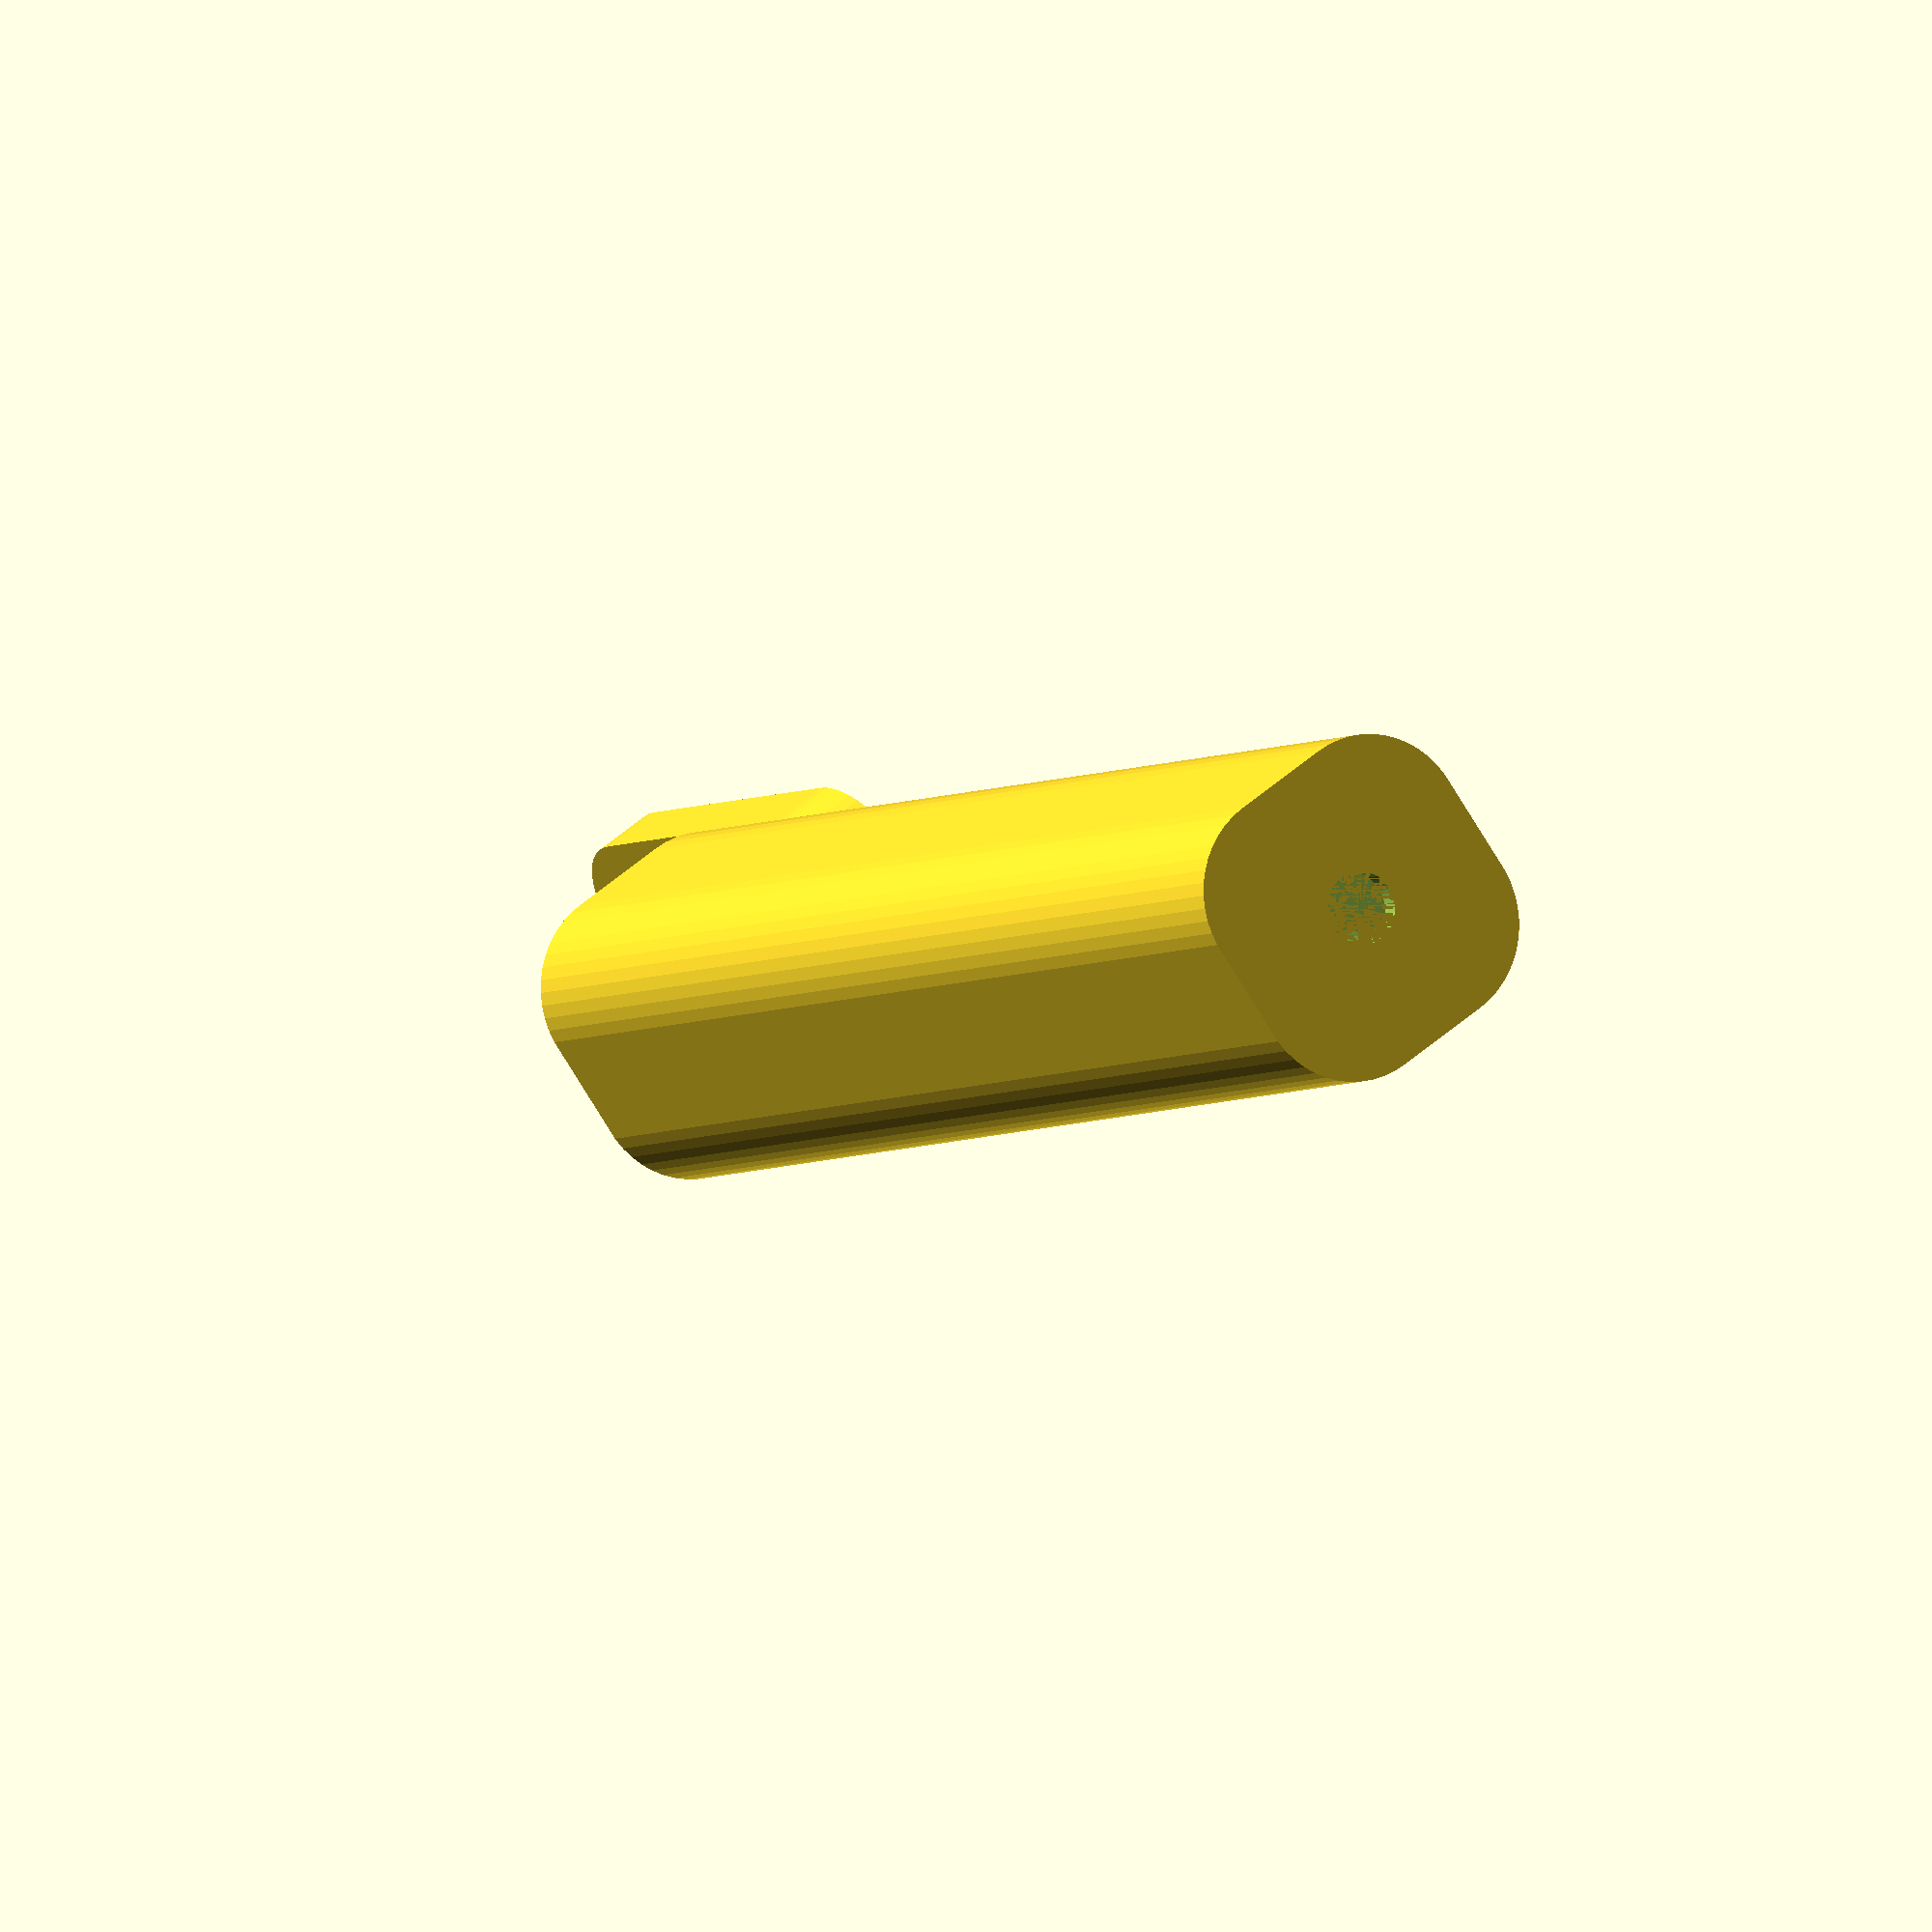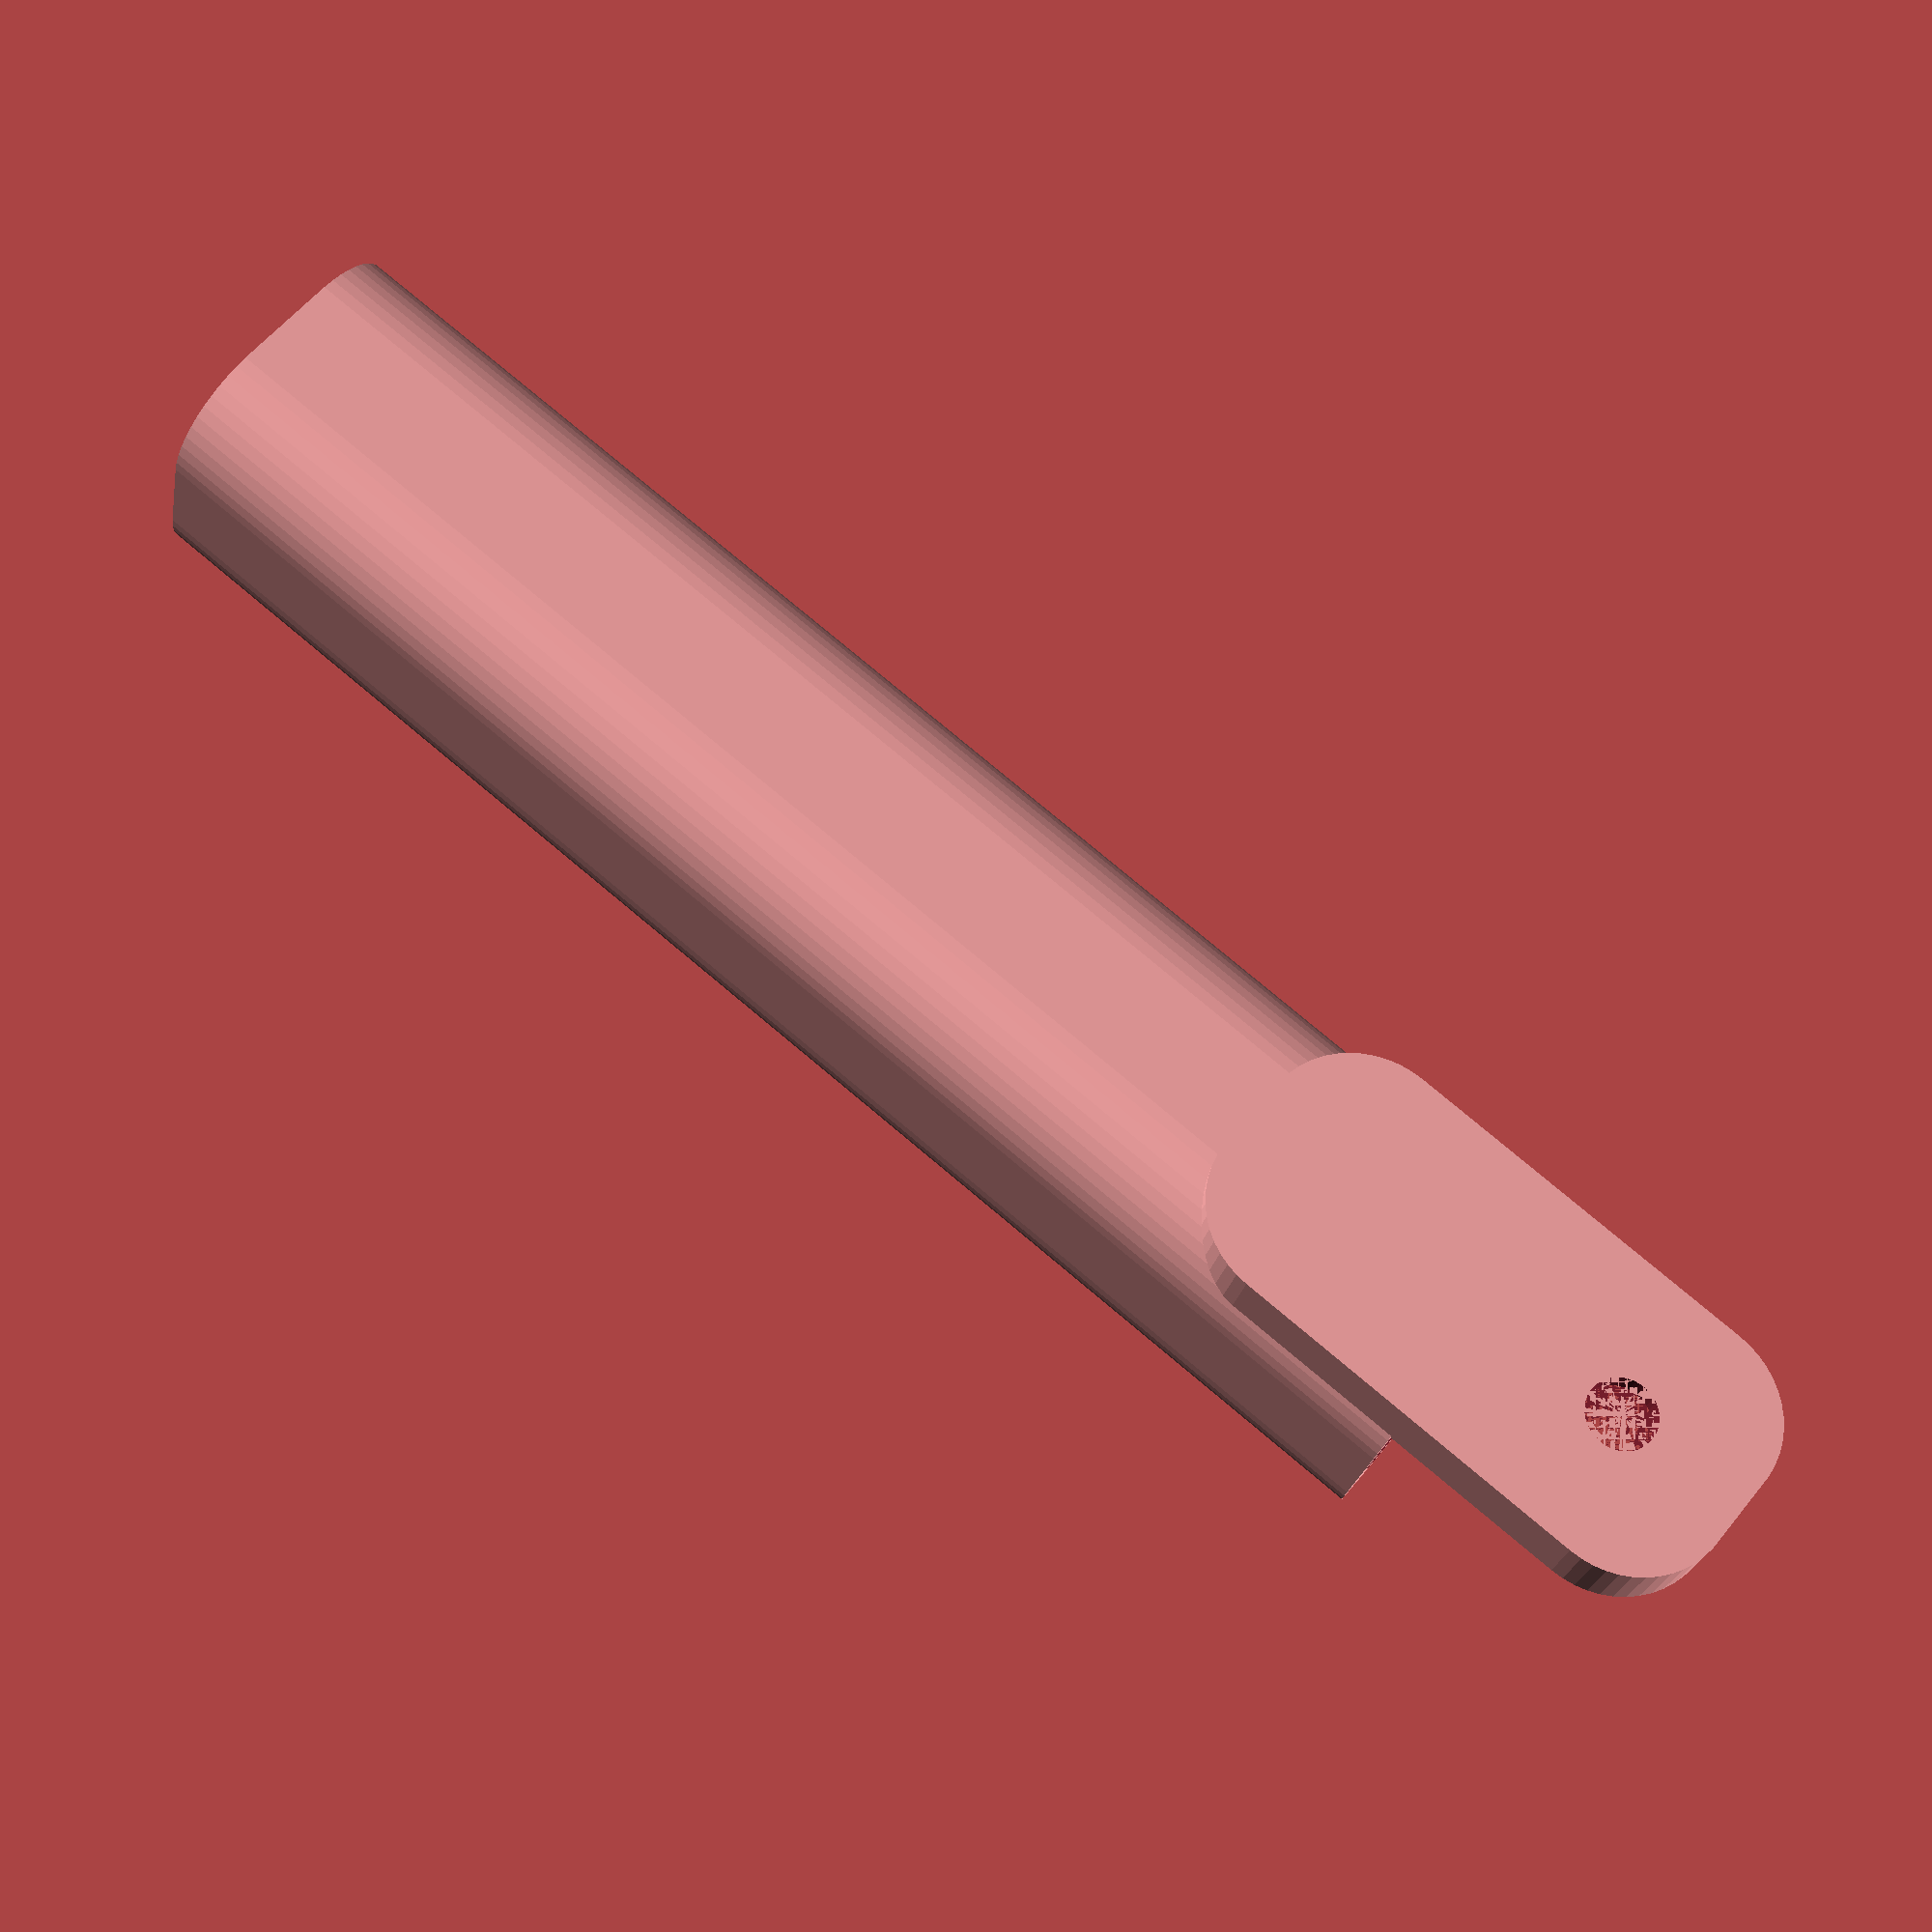
<openscad>
$fn = 50;


difference() {
	union() {
		difference() {
			union() {
				hull() {
					translate(v = [-2.5000000000, 2.5000000000, 0]) {
						cylinder(h = 75, r = 5);
					}
					translate(v = [2.5000000000, 2.5000000000, 0]) {
						cylinder(h = 75, r = 5);
					}
					translate(v = [-2.5000000000, -2.5000000000, 0]) {
						cylinder(h = 75, r = 5);
					}
					translate(v = [2.5000000000, -2.5000000000, 0]) {
						cylinder(h = 75, r = 5);
					}
				}
			}
			union() {
				translate(v = [0.0000000000, 0.0000000000, 3]) {
					rotate(a = [0, 0, 0]) {
						difference() {
							union() {
								translate(v = [0, 0, -3.0000000000]) {
									cylinder(h = 3, r = 1.5000000000);
								}
								translate(v = [0, 0, -1.9000000000]) {
									cylinder(h = 1.9000000000, r1 = 1.8000000000, r2 = 3.6000000000);
								}
								cylinder(h = 250, r = 3.6000000000);
								translate(v = [0, 0, -3.0000000000]) {
									cylinder(h = 3, r = 1.8000000000);
								}
								translate(v = [0, 0, -3.0000000000]) {
									cylinder(h = 3, r = 1.5000000000);
								}
							}
							union();
						}
					}
				}
				translate(v = [0.0000000000, 0.0000000000, 3]) {
					rotate(a = [0, 0, 0]) {
						difference() {
							union() {
								translate(v = [0, 0, -3.0000000000]) {
									cylinder(h = 3, r = 1.5000000000);
								}
								translate(v = [0, 0, -1.9000000000]) {
									cylinder(h = 1.9000000000, r1 = 1.8000000000, r2 = 3.6000000000);
								}
								cylinder(h = 250, r = 3.6000000000);
								translate(v = [0, 0, -3.0000000000]) {
									cylinder(h = 3, r = 1.8000000000);
								}
								translate(v = [0, 0, -3.0000000000]) {
									cylinder(h = 3, r = 1.5000000000);
								}
							}
							union();
						}
					}
				}
				translate(v = [0.0000000000, 0.0000000000, 3]) {
					rotate(a = [0, 0, 0]) {
						difference() {
							union() {
								translate(v = [0, 0, -3.0000000000]) {
									cylinder(h = 3, r = 1.5000000000);
								}
								translate(v = [0, 0, -1.9000000000]) {
									cylinder(h = 1.9000000000, r1 = 1.8000000000, r2 = 3.6000000000);
								}
								cylinder(h = 250, r = 3.6000000000);
								translate(v = [0, 0, -3.0000000000]) {
									cylinder(h = 3, r = 1.8000000000);
								}
								translate(v = [0, 0, -3.0000000000]) {
									cylinder(h = 3, r = 1.5000000000);
								}
							}
							union();
						}
					}
				}
				translate(v = [0.0000000000, 0.0000000000, 3]) {
					rotate(a = [0, 0, 0]) {
						difference() {
							union() {
								translate(v = [0, 0, -3.0000000000]) {
									cylinder(h = 3, r = 1.5000000000);
								}
								translate(v = [0, 0, -1.9000000000]) {
									cylinder(h = 1.9000000000, r1 = 1.8000000000, r2 = 3.6000000000);
								}
								cylinder(h = 250, r = 3.6000000000);
								translate(v = [0, 0, -3.0000000000]) {
									cylinder(h = 3, r = 1.8000000000);
								}
								translate(v = [0, 0, -3.0000000000]) {
									cylinder(h = 3, r = 1.5000000000);
								}
							}
							union();
						}
					}
				}
				translate(v = [0, 0, 2.9925000000]) {
					hull() {
						union() {
							translate(v = [-2.0000000000, 2.0000000000, 4]) {
								cylinder(h = 112, r = 4);
							}
							translate(v = [-2.0000000000, 2.0000000000, 4]) {
								sphere(r = 4);
							}
							translate(v = [-2.0000000000, 2.0000000000, 116]) {
								sphere(r = 4);
							}
						}
						union() {
							translate(v = [2.0000000000, 2.0000000000, 4]) {
								cylinder(h = 112, r = 4);
							}
							translate(v = [2.0000000000, 2.0000000000, 4]) {
								sphere(r = 4);
							}
							translate(v = [2.0000000000, 2.0000000000, 116]) {
								sphere(r = 4);
							}
						}
						union() {
							translate(v = [-2.0000000000, -2.0000000000, 4]) {
								cylinder(h = 112, r = 4);
							}
							translate(v = [-2.0000000000, -2.0000000000, 4]) {
								sphere(r = 4);
							}
							translate(v = [-2.0000000000, -2.0000000000, 116]) {
								sphere(r = 4);
							}
						}
						union() {
							translate(v = [2.0000000000, -2.0000000000, 4]) {
								cylinder(h = 112, r = 4);
							}
							translate(v = [2.0000000000, -2.0000000000, 4]) {
								sphere(r = 4);
							}
							translate(v = [2.0000000000, -2.0000000000, 116]) {
								sphere(r = 4);
							}
						}
					}
				}
			}
		}
		union() {
			translate(v = [0, 7.5000000000, 75]) {
				rotate(a = [90, 0, 0]) {
					hull() {
						translate(v = [-2.0000000000, 9.5000000000, 0]) {
							cylinder(h = 3, r = 5);
						}
						translate(v = [2.0000000000, 9.5000000000, 0]) {
							cylinder(h = 3, r = 5);
						}
						translate(v = [-2.0000000000, -9.5000000000, 0]) {
							cylinder(h = 3, r = 5);
						}
						translate(v = [2.0000000000, -9.5000000000, 0]) {
							cylinder(h = 3, r = 5);
						}
					}
				}
			}
		}
	}
	union() {
		translate(v = [0.0000000000, 4.5000000000, 82.5000000000]) {
			rotate(a = [90, 0, 0]) {
				difference() {
					union() {
						translate(v = [0, 0, -3.0000000000]) {
							cylinder(h = 3, r = 1.5000000000);
						}
						translate(v = [0, 0, -1.9000000000]) {
							cylinder(h = 1.9000000000, r1 = 1.8000000000, r2 = 3.6000000000);
						}
						translate(v = [0, 0, -3.0000000000]) {
							cylinder(h = 3, r = 1.8000000000);
						}
						translate(v = [0, 0, -3.0000000000]) {
							cylinder(h = 3, r = 1.5000000000);
						}
					}
					union();
				}
			}
		}
		translate(v = [0.0000000000, 4.5000000000, 82.5000000000]) {
			rotate(a = [90, 0, 0]) {
				difference() {
					union() {
						translate(v = [0, 0, -3.0000000000]) {
							cylinder(h = 3, r = 1.5000000000);
						}
						translate(v = [0, 0, -1.9000000000]) {
							cylinder(h = 1.9000000000, r1 = 1.8000000000, r2 = 3.6000000000);
						}
						translate(v = [0, 0, -3.0000000000]) {
							cylinder(h = 3, r = 1.8000000000);
						}
						translate(v = [0, 0, -3.0000000000]) {
							cylinder(h = 3, r = 1.5000000000);
						}
					}
					union();
				}
			}
		}
		translate(v = [0, 0, 2.9925000000]) {
			hull() {
				union() {
					translate(v = [-4.0000000000, 4.0000000000, 2]) {
						cylinder(h = 56, r = 2);
					}
					translate(v = [-4.0000000000, 4.0000000000, 2]) {
						sphere(r = 2);
					}
					translate(v = [-4.0000000000, 4.0000000000, 58]) {
						sphere(r = 2);
					}
				}
				union() {
					translate(v = [4.0000000000, 4.0000000000, 2]) {
						cylinder(h = 56, r = 2);
					}
					translate(v = [4.0000000000, 4.0000000000, 2]) {
						sphere(r = 2);
					}
					translate(v = [4.0000000000, 4.0000000000, 58]) {
						sphere(r = 2);
					}
				}
				union() {
					translate(v = [-4.0000000000, -4.0000000000, 2]) {
						cylinder(h = 56, r = 2);
					}
					translate(v = [-4.0000000000, -4.0000000000, 2]) {
						sphere(r = 2);
					}
					translate(v = [-4.0000000000, -4.0000000000, 58]) {
						sphere(r = 2);
					}
				}
				union() {
					translate(v = [4.0000000000, -4.0000000000, 2]) {
						cylinder(h = 56, r = 2);
					}
					translate(v = [4.0000000000, -4.0000000000, 2]) {
						sphere(r = 2);
					}
					translate(v = [4.0000000000, -4.0000000000, 58]) {
						sphere(r = 2);
					}
				}
			}
		}
	}
}
</openscad>
<views>
elev=4.0 azim=305.3 roll=154.6 proj=o view=wireframe
elev=102.2 azim=195.9 roll=230.0 proj=p view=wireframe
</views>
